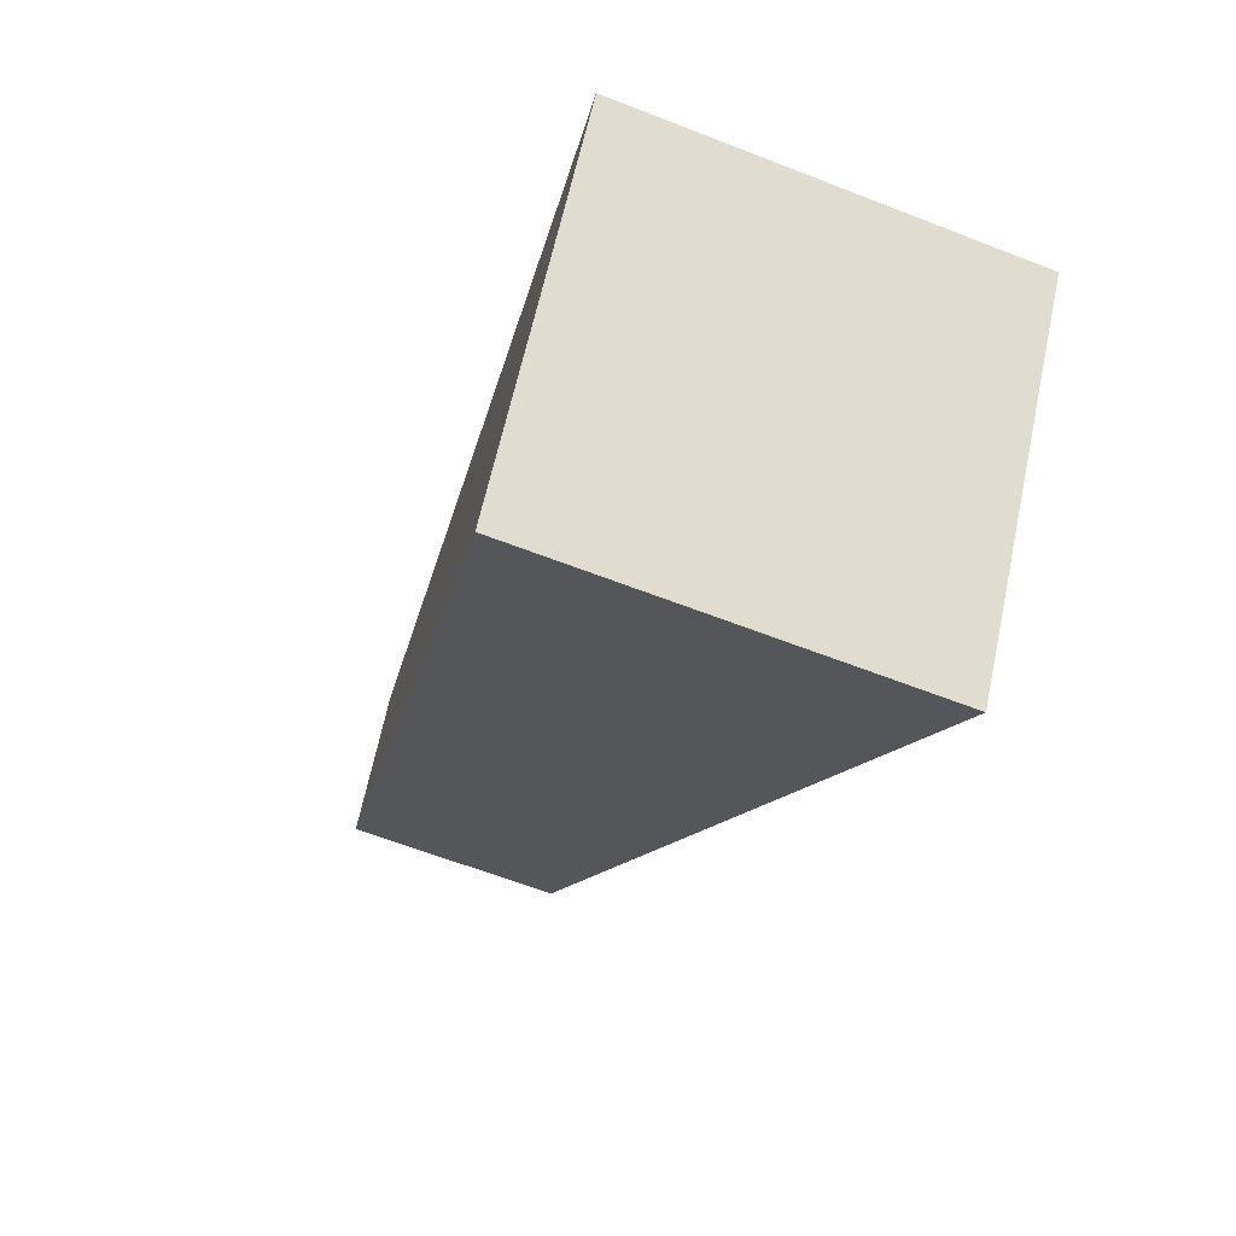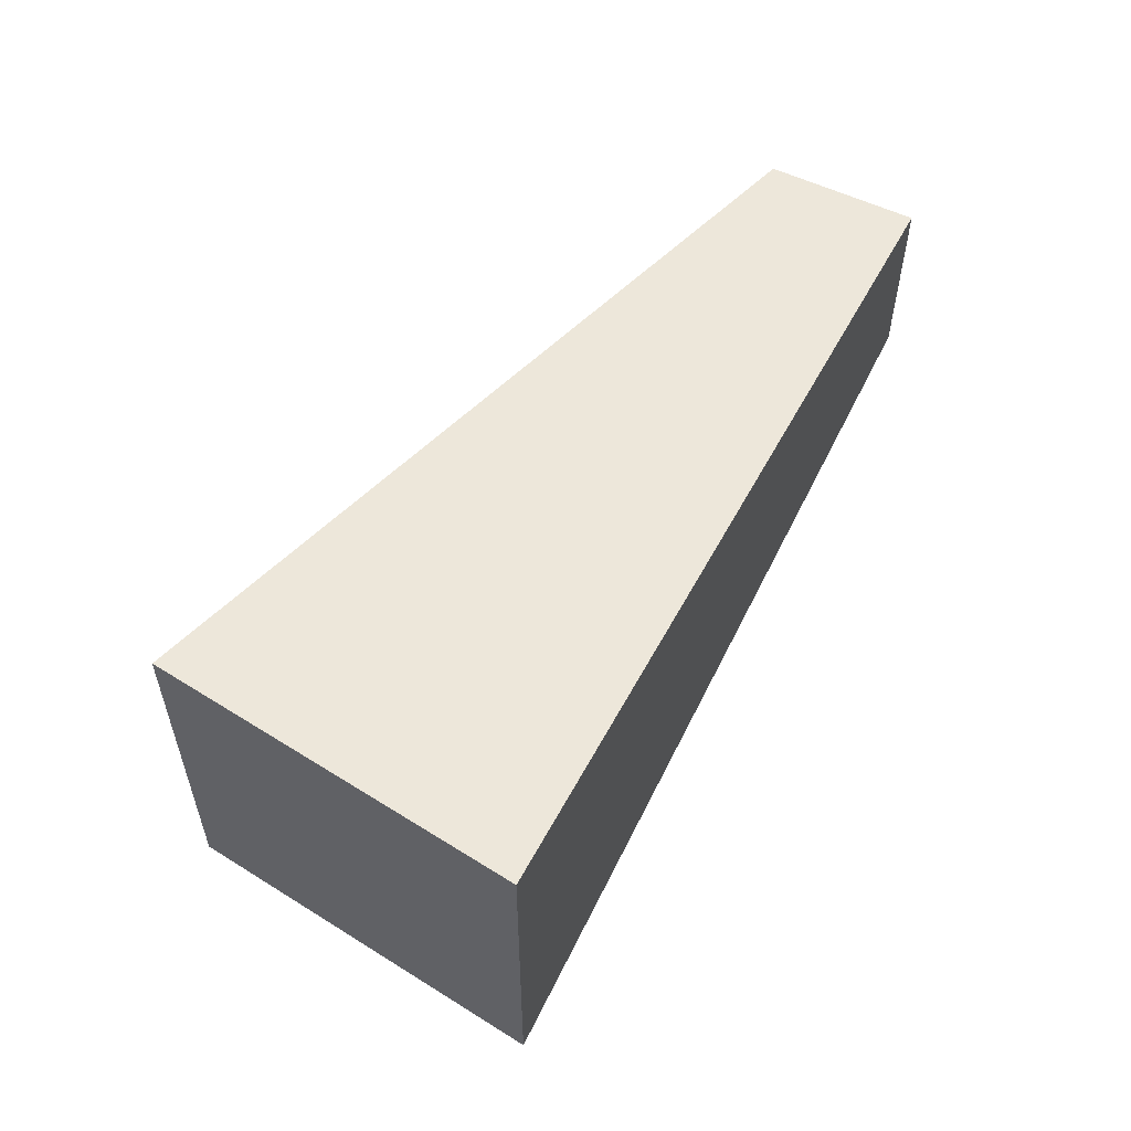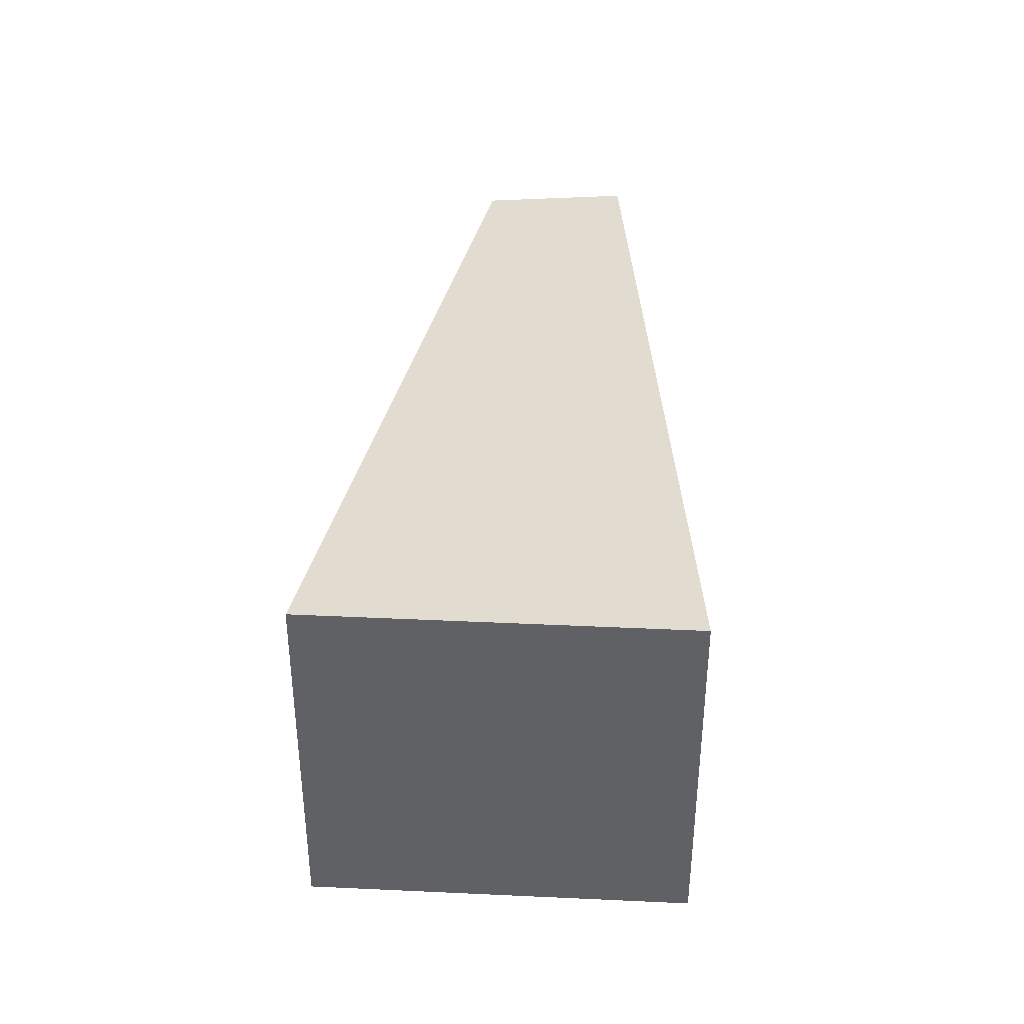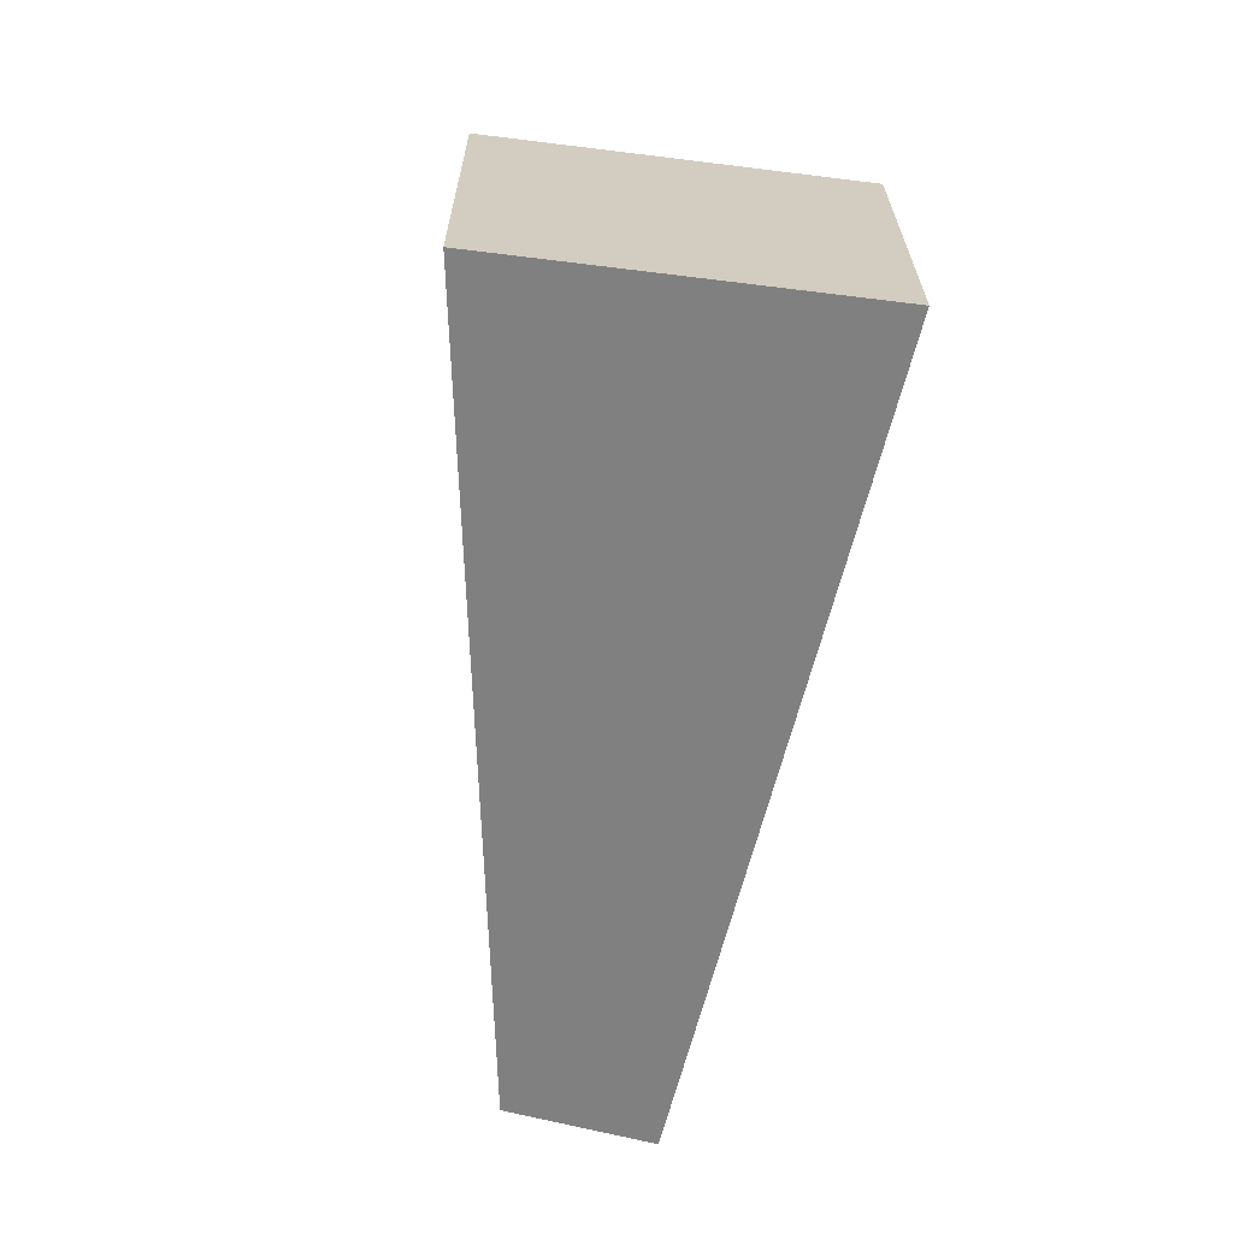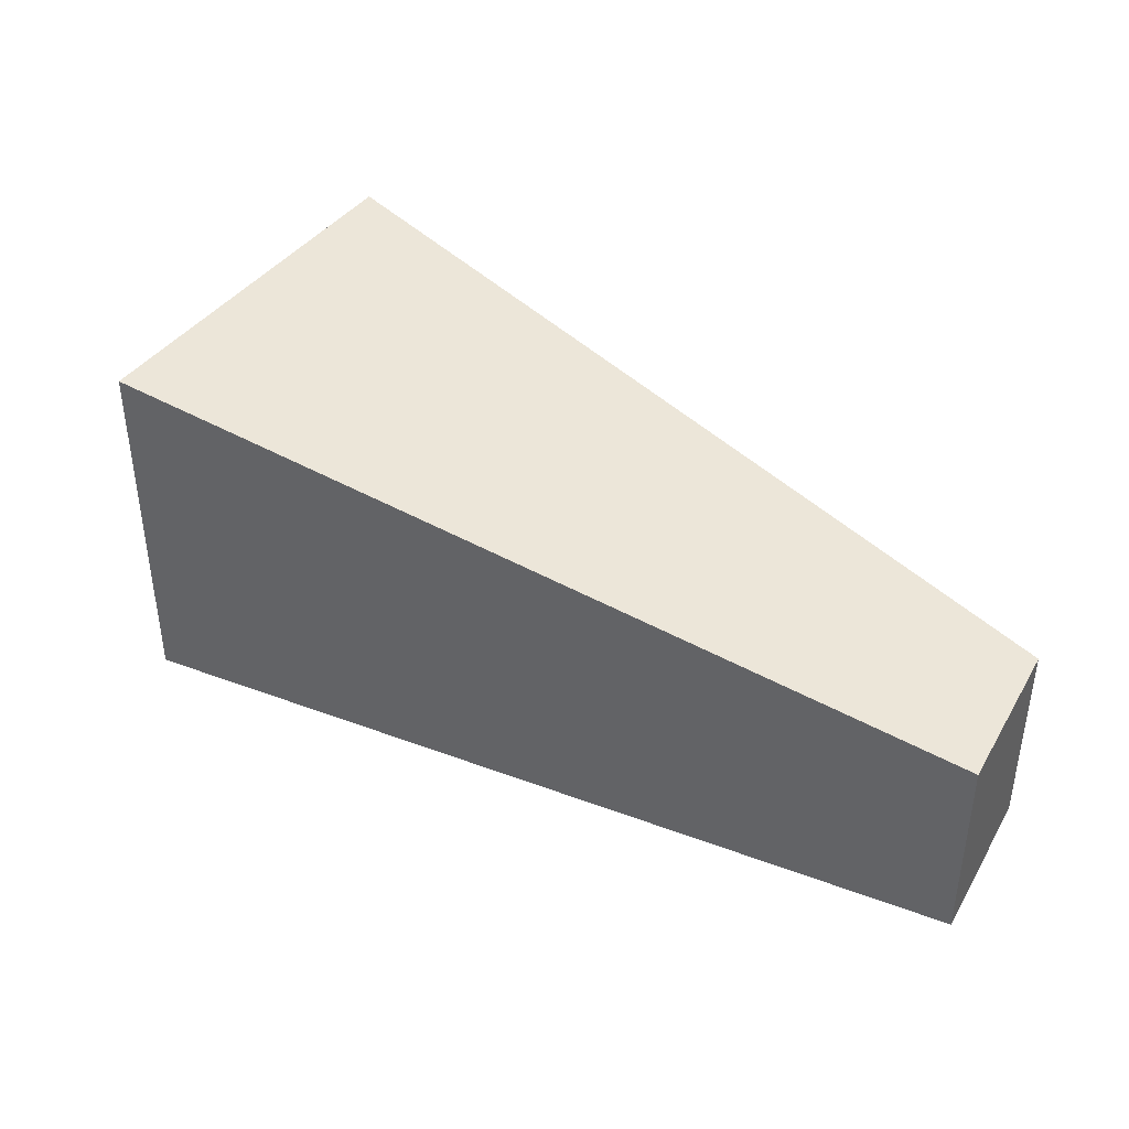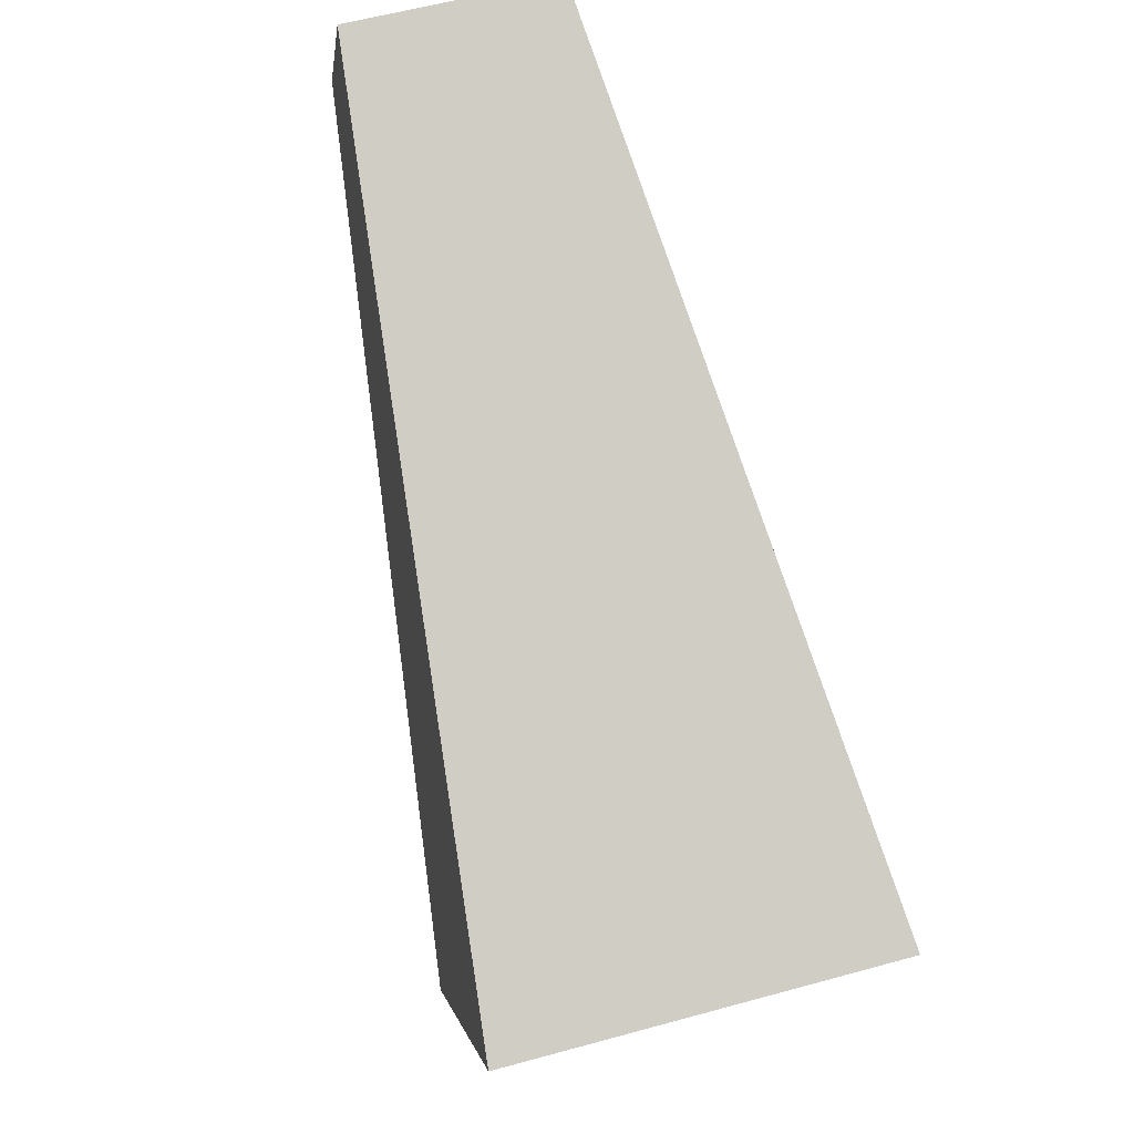
<metadata>
{"format":"obj","ext":"obj","renderer":"f3d","projection":"perspective","resolution":1024,"background":"white","views":[{"elev":-60.8,"azim":68.1,"up":"+Y"},{"elev":58.2,"azim":89.4,"up":"+Z"},{"elev":40.0,"azim":59.5,"up":"+Z"},{"elev":-65.8,"azim":49.1,"up":"+Z"},{"elev":42.9,"azim":-178.8,"up":"+Z"},{"elev":57.8,"azim":74.1,"up":"+Y"}]}
</metadata>
<code>
o Cube
v -0.07681 -0.2007 0.2963
v 1.801 -1.919 0.5531
v -0.07681 -0.2007 -0.2963
v 1.801 -1.919 -0.5531
v 0.1254 0.2085 0.2963
v 2.425 -0.9875 0.5531
v 0.1254 0.2085 -0.2963
v 2.425 -0.9875 -0.5531
f 1 5 7 3
f 4 3 7 8
f 8 7 5 6
f 6 2 4 8
f 2 1 3 4
f 6 5 1 2

</code>
